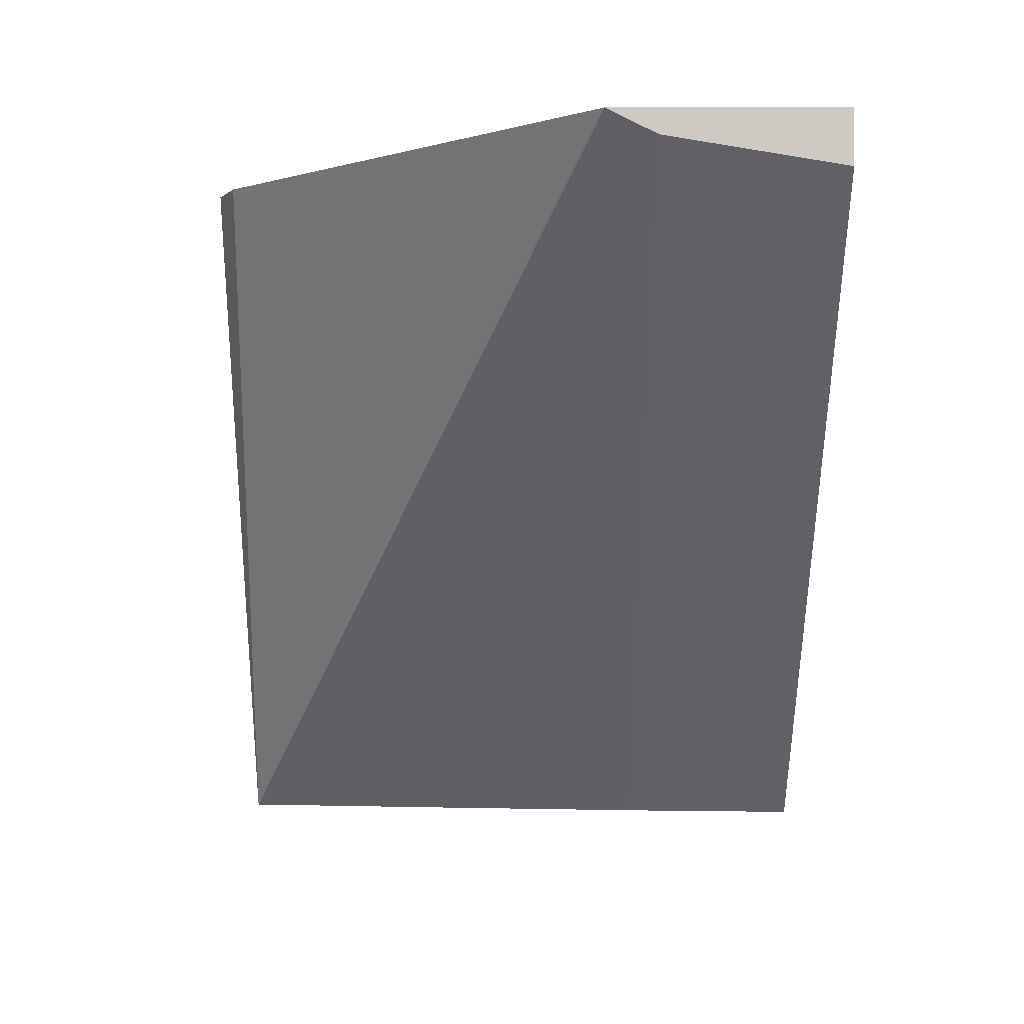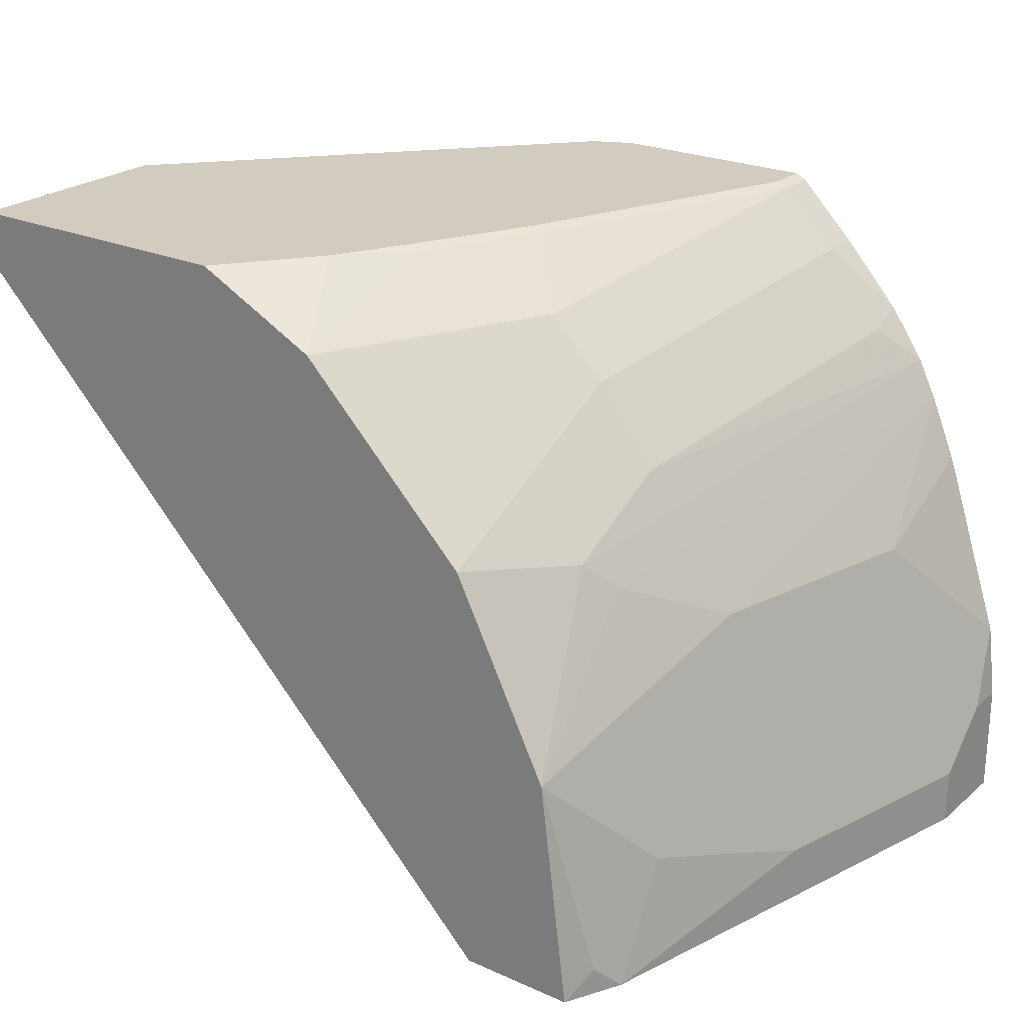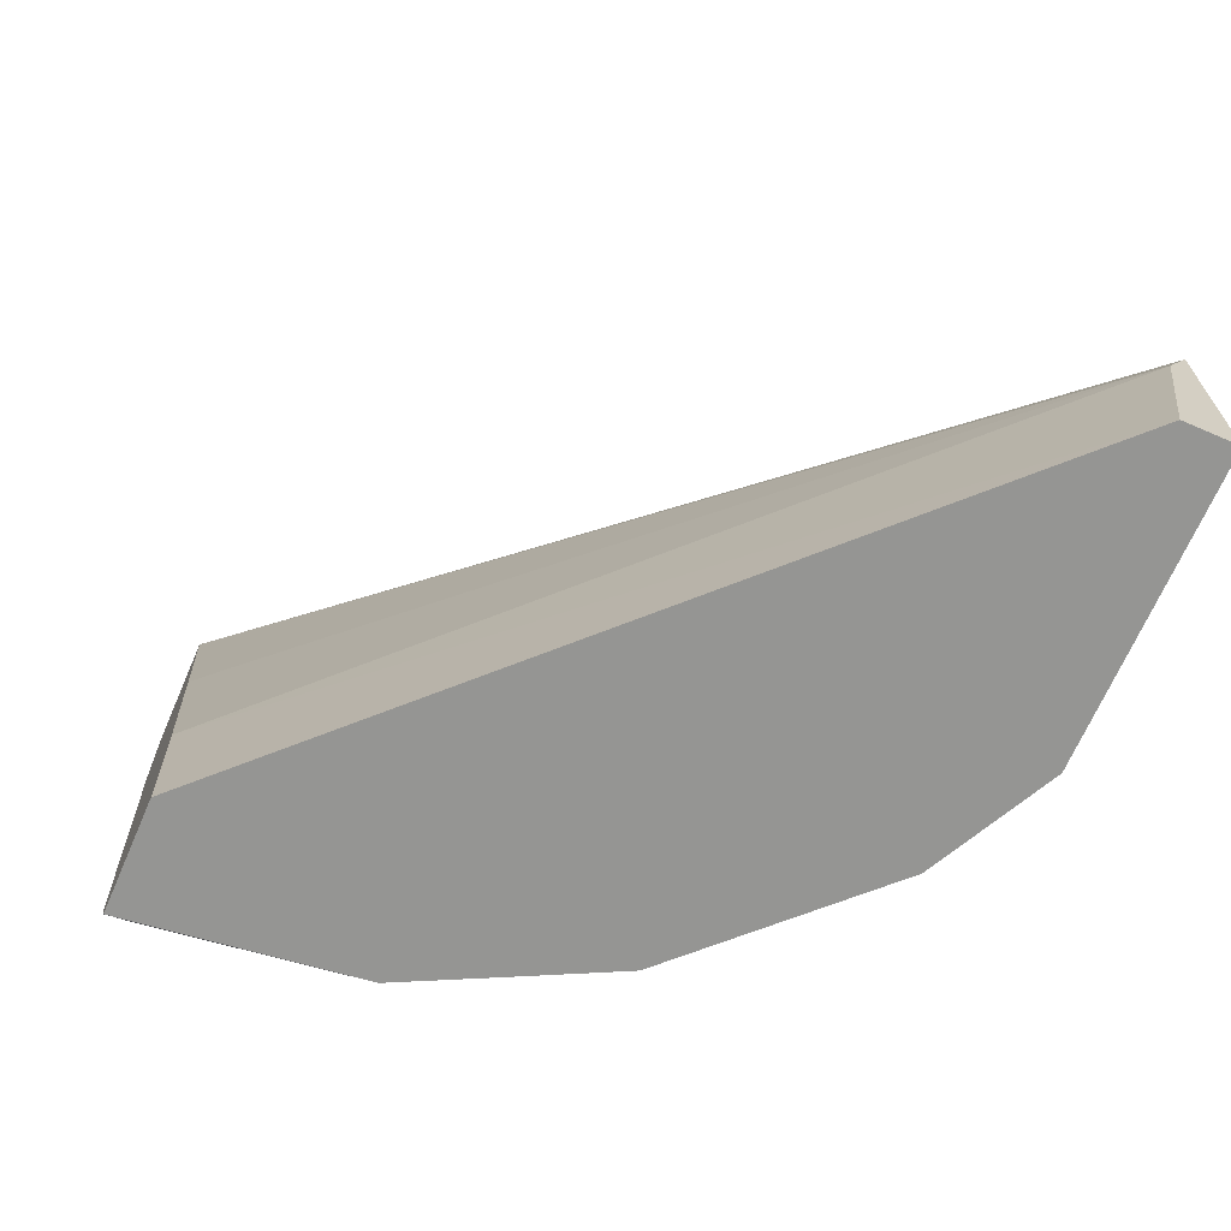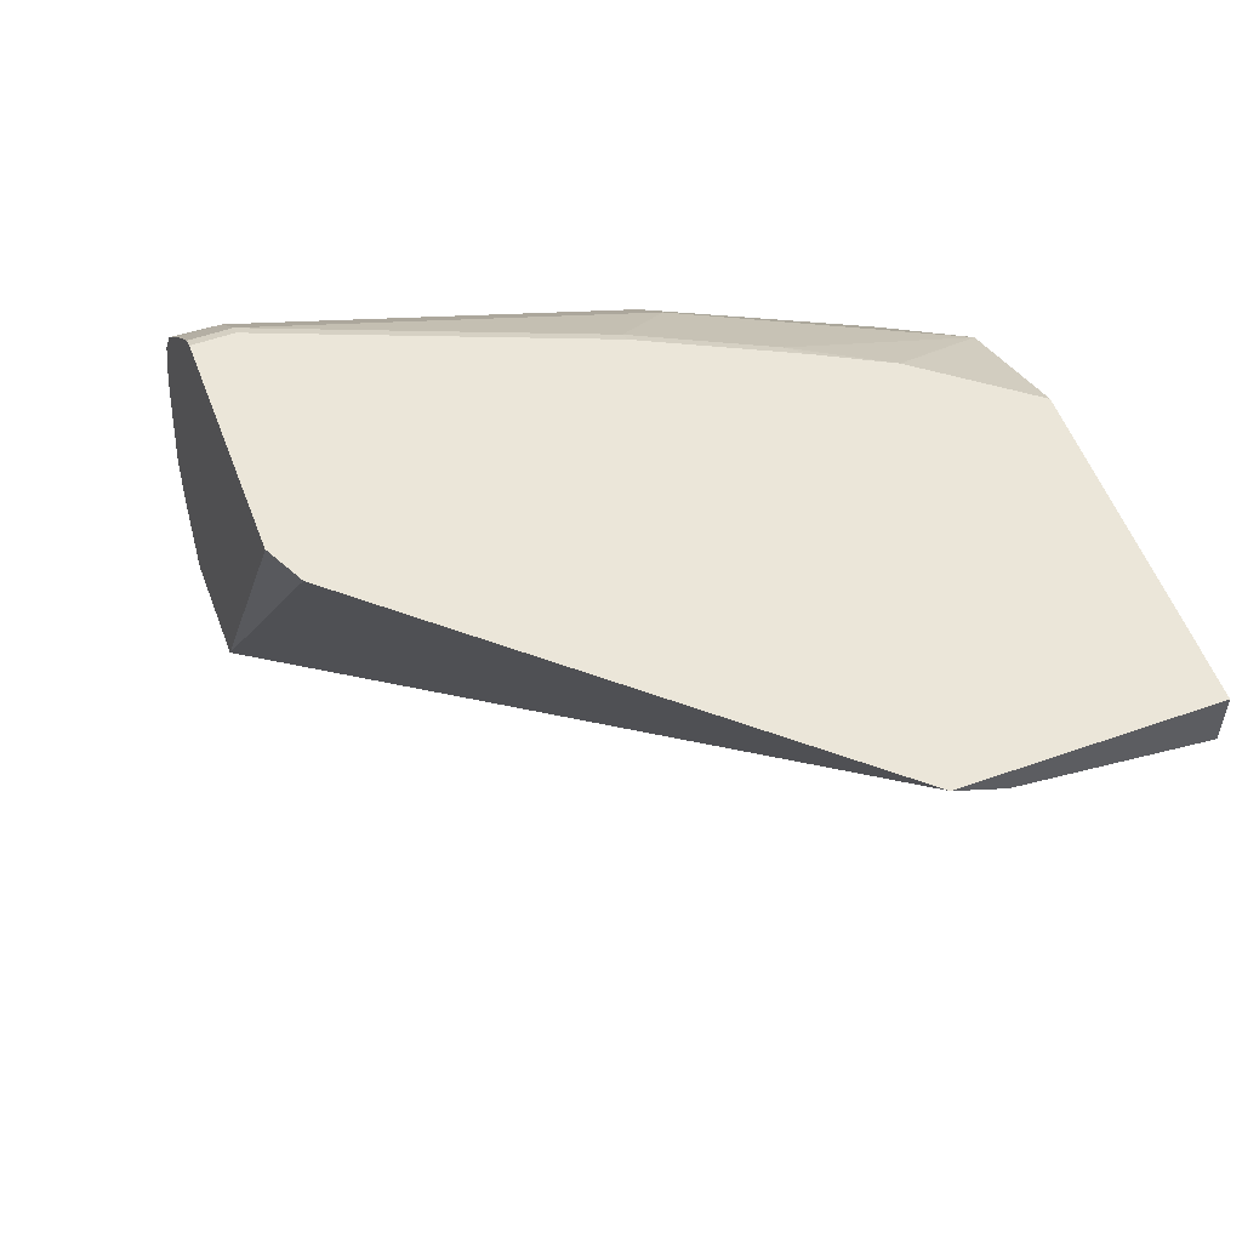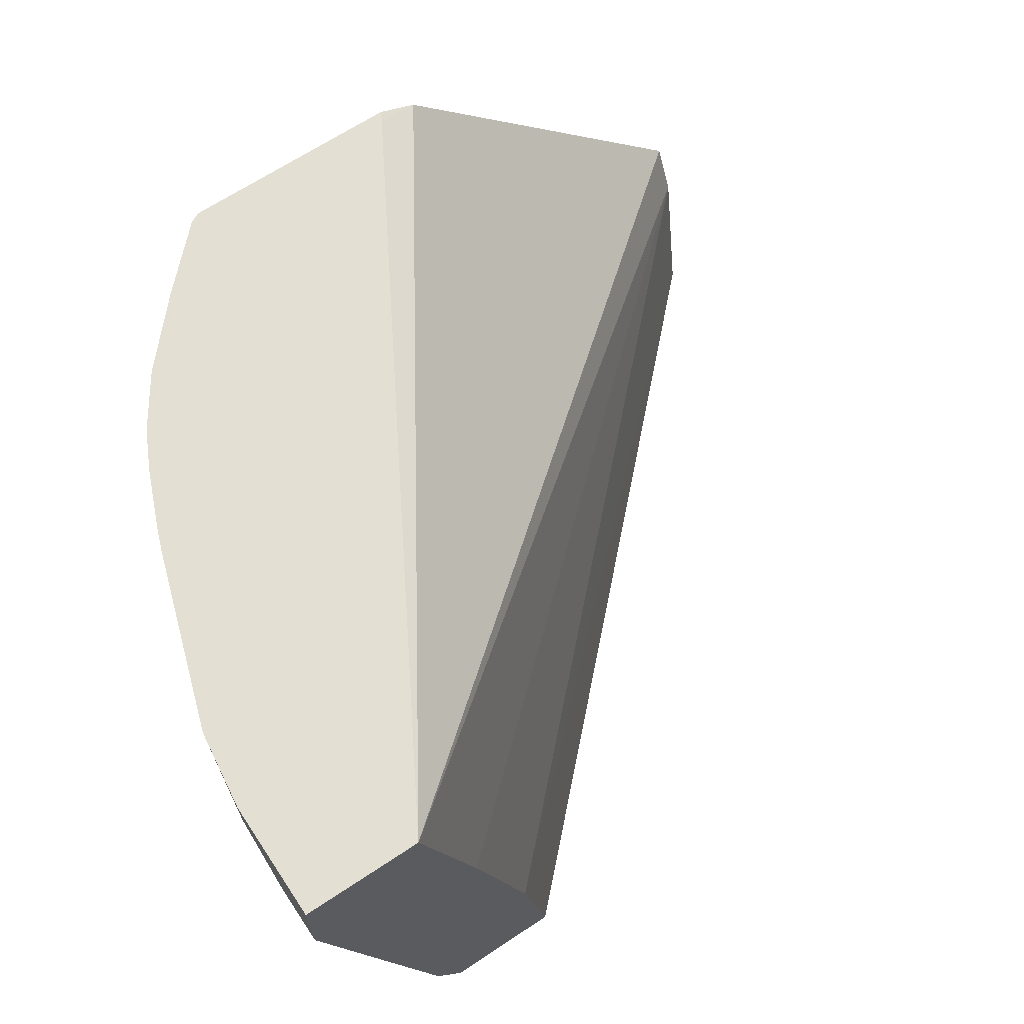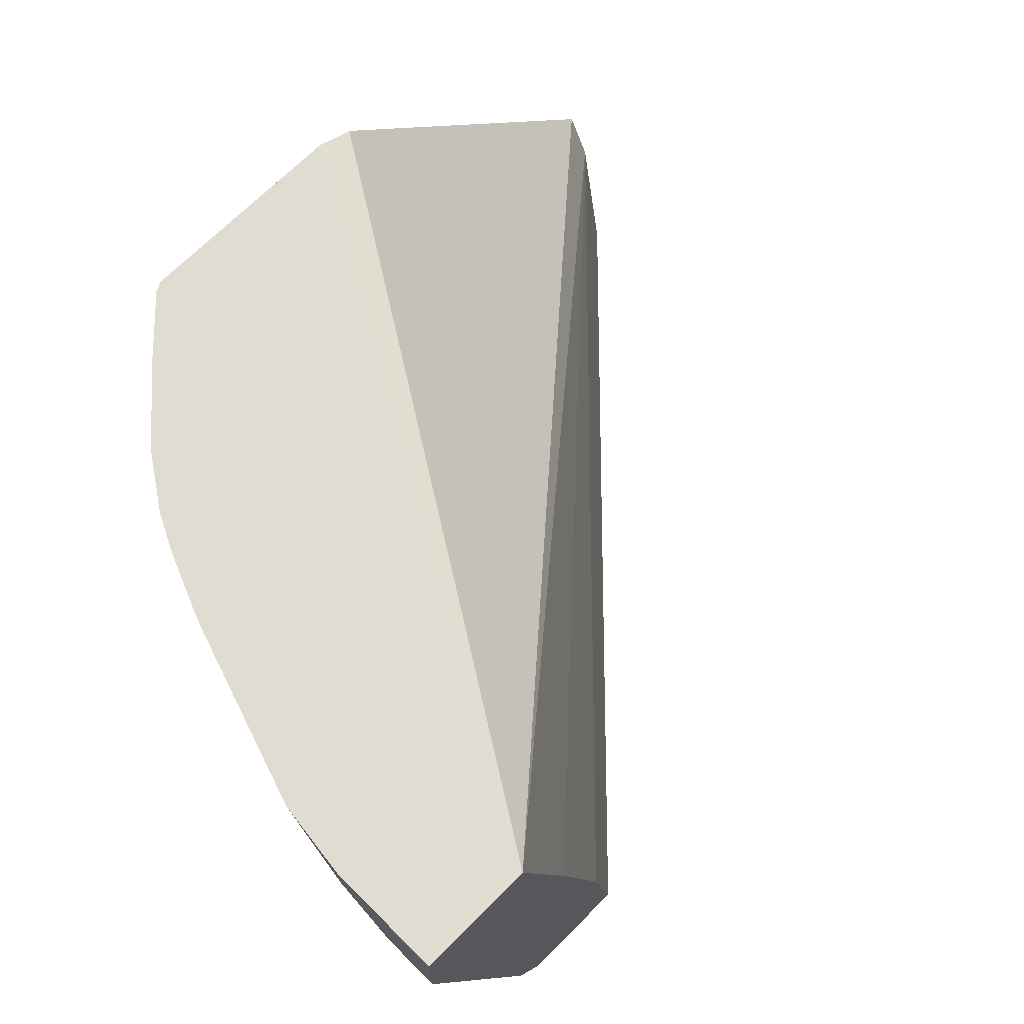
<metadata>
{"format":"obj","ext":"obj","renderer":"f3d","projection":"perspective","resolution":1024,"background":"white","views":[{"elev":-4.2,"azim":-89.5,"up":"+Z"},{"elev":24.0,"azim":36.4,"up":"+Z"},{"elev":-67.3,"azim":-113.4,"up":"+Y"},{"elev":55.1,"azim":-110.5,"up":"+Z"},{"elev":66.4,"azim":146.3,"up":"+Y"},{"elev":69.1,"azim":134.8,"up":"+Y"}]}
</metadata>
<code>
v 0.3092 -0.6459 0.0004269
v 0.3092 -0.6459 0.04124
v 0.3092 -0.6802 0.0004269
v 0.2679 -0.6459 0.0004269
v 0.3066 -0.6459 0.06185
v 0.3092 -0.6596 0.04124
v 0.3092 -0.6802 0.02062
v 0.2885 -0.7626 0.0004269
v 0.2473 -0.7214 0.0004269
v -0.0004339 -0.8039 0.2267
v -0.0004339 -0.8029 0.2272
v -0.0004339 -0.7864 0.2354
v 0.1193 -0.6525 0.2354
v 0.1348 -0.6459 0.2319
v 0.3057 -0.6459 0.06877
v 0.2885 -0.6802 0.1031
v 0.2834 -0.6905 0.1134
v 0.2628 -0.7729 0.1134
v 0.2474 -0.8655 0.08225
v 0.2885 -0.7626 0.02062
v 0.2628 -0.8348 0.05154
v 0.2679 -0.8245 0.04124
v 0.2677 -0.8455 0.0004269
v 0.2267 -0.8039 0.0004269
v -0.0004339 -0.8655 0.2163
v -0.0004339 -0.8655 0.2354
v 0.1329 -0.6459 0.2354
v 0.2851 -0.6459 0.1306
v 0.2834 -0.6493 0.134
v 0.2739 -0.6459 0.158
v 0.2422 -0.8142 0.134
v 0.2344 -0.8245 0.1443
v 0.2473 -0.8655 0.08246
v 0.2552 -0.8655 0.02042
v 0.2628 -0.8554 0.01032
v 0.2611 -0.8587 0.0004269
v 0.2165 -0.8655 0.0004269
v 0.1064 -0.8655 0.2354
v 0.2093 -0.6459 0.2354
v 0.2826 -0.6459 0.1373
v 0.267 -0.6459 0.1718
v 0.2344 -0.7832 0.1649
v 0.213 -0.8245 0.1718
v 0.2129 -0.8655 0.1512
v 0.213 -0.8655 0.1511
v 0.22 -0.8655 0.1373
v 0.2268 -0.8655 0.1237
v 0.2577 -0.8655 0.0004269
v 0.1239 -0.8655 0.2267
v 0.1328 -0.8316 0.2354
v 0.213 -0.6459 0.2336
v 0.2093 -0.6596 0.2354
v 0.2545 -0.6459 0.1901
v 0.255 -0.6596 0.1855
v 0.213 -0.7832 0.1924
v 0.1718 -0.8245 0.213
v 0.1513 -0.8655 0.2129
v 0.1511 -0.8655 0.2131
v 0.1448 -0.8094 0.2354
v 0.1512 -0.8039 0.2336
v 0.213 -0.6596 0.2336
v 0.2336 -0.6459 0.213
v 0.1681 -0.7626 0.2354
v 0.2336 -0.6596 0.213
v 0.213 -0.7214 0.213
v 0.1924 -0.7832 0.213
v 0.1503 -0.7984 0.2354
v 0.1718 -0.7626 0.2336
f 29 40 30
f 32 45 46
f 24 37 25
f 23 35 36
f 28 40 29
f 30 41 32
f 32 43 44
f 32 41 42
f 32 42 55
f 32 55 43
f 32 44 45
f 22 35 23
f 30 32 31
f 21 35 22
f 19 44 57
f 19 35 21
f 19 34 35
f 19 48 34
f 19 37 48
f 19 25 37
f 19 26 25
f 19 38 26
f 19 49 38
f 19 58 49
f 19 57 58
f 19 45 44
f 19 46 45
f 19 47 46
f 32 46 47
f 20 22 23
f 32 47 33
f 56 58 57
f 35 48 36
f 61 68 66
f 61 65 64
f 60 66 68
f 60 68 67
f 59 60 67
f 58 66 60
f 19 33 47
f 56 66 58
f 55 65 66
f 55 64 65
f 53 64 54
f 53 62 64
f 52 68 61
f 52 63 68
f 34 48 35
f 51 64 62
f 50 60 59
f 50 58 60
f 49 58 50
f 43 57 44
f 43 56 57
f 43 66 56
f 43 55 66
f 42 64 55
f 42 54 64
f 41 54 42
f 41 53 54
f 39 61 51
f 39 52 61
f 38 49 50
f 51 61 64
f 19 32 33
f 7 19 21
f 18 31 19
f 4 9 10
f 3 20 8
f 3 7 20
f 2 5 6
f 1 5 2
f 1 15 5
f 1 28 15
f 1 40 28
f 1 30 40
f 1 41 30
f 1 53 41
f 1 62 53
f 1 51 62
f 1 39 51
f 1 27 39
f 1 14 27
f 1 4 14
f 1 9 4
f 1 24 9
f 1 37 24
f 1 48 37
f 1 36 48
f 1 23 36
f 1 8 23
f 1 3 8
f 1 7 3
f 1 6 7
f 1 2 6
f 61 66 65
f 4 10 11
f 4 11 12
f 4 12 13
f 4 13 14
f 18 30 31
f 17 30 18
f 17 29 30
f 17 28 29
f 15 17 16
f 15 28 17
f 13 27 14
f 12 27 13
f 12 39 27
f 12 52 39
f 12 63 52
f 12 67 63
f 12 59 67
f 12 50 59
f 19 31 32
f 12 38 50
f 10 24 25
f 10 12 11
f 10 26 12
f 10 25 26
f 9 24 10
f 8 20 23
f 7 22 20
f 7 21 22
f 6 19 7
f 6 18 19
f 6 17 18
f 6 16 17
f 6 15 16
f 5 15 6
f 12 26 38
f 63 67 68

</code>
